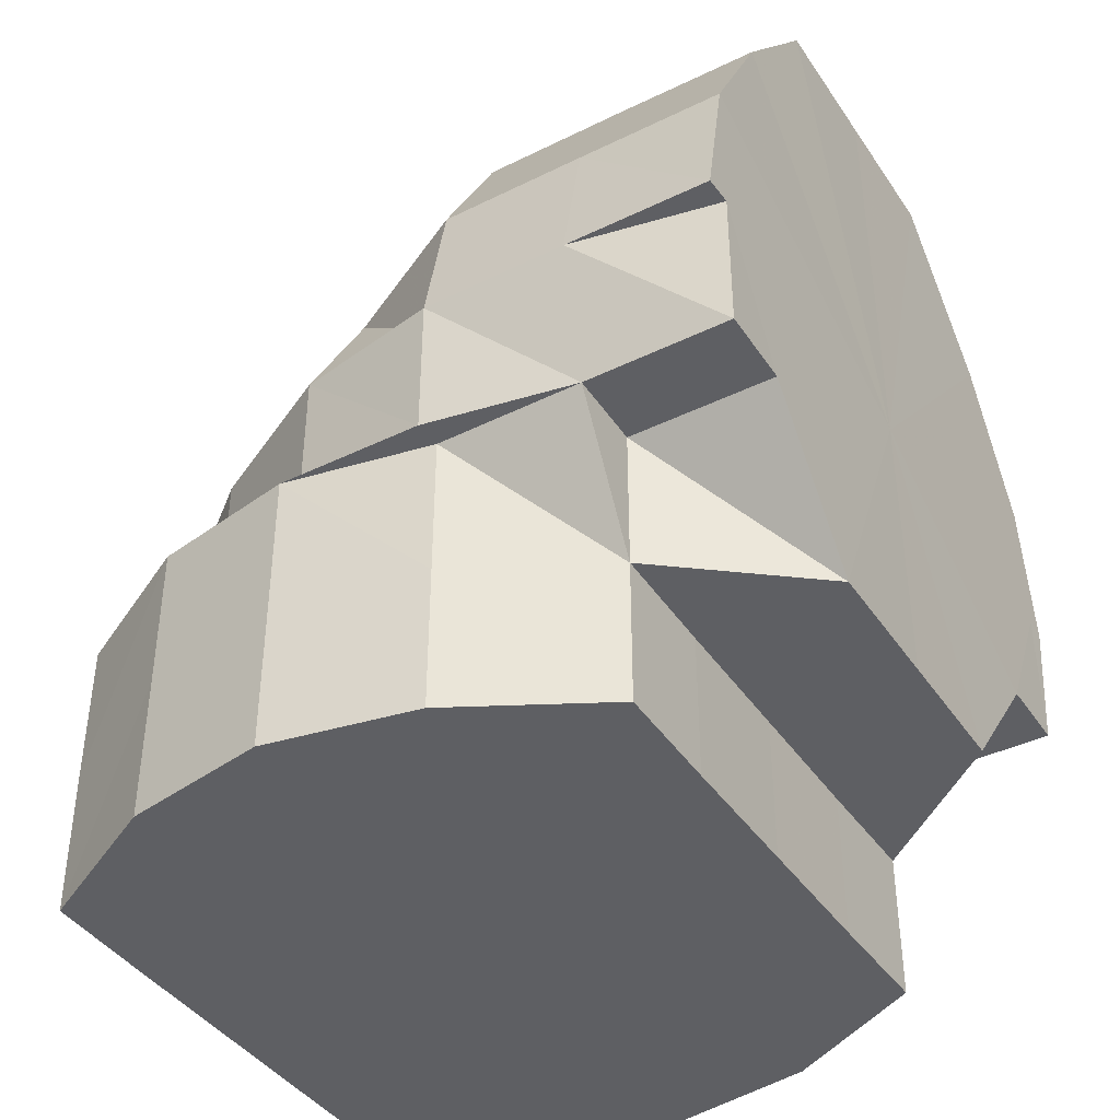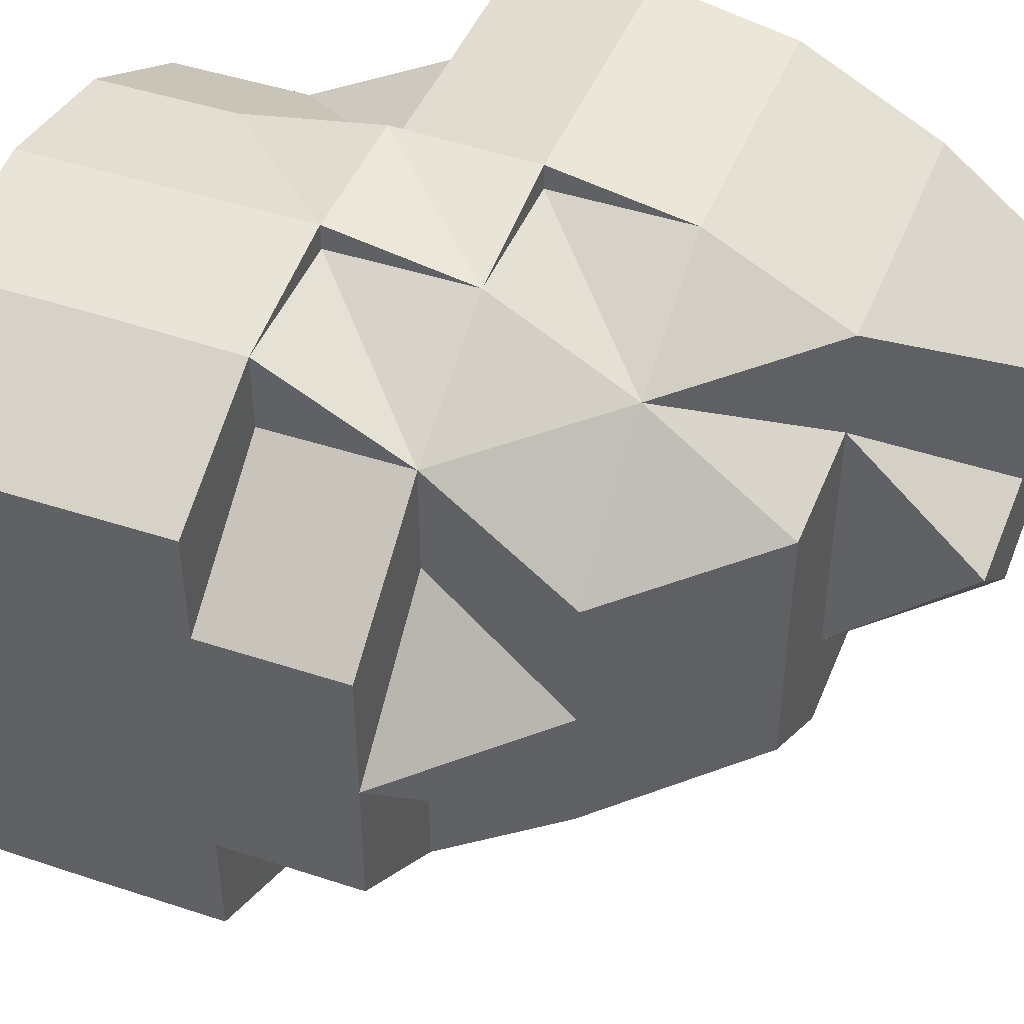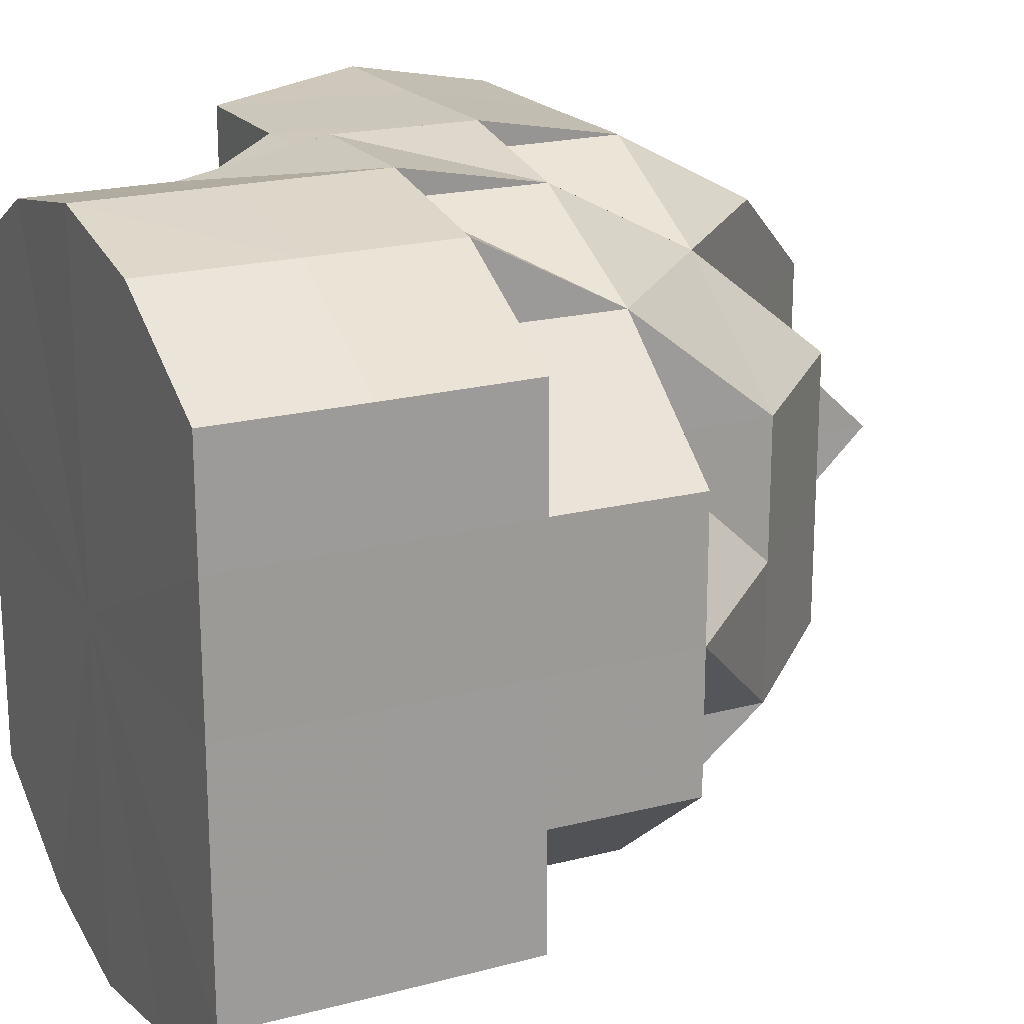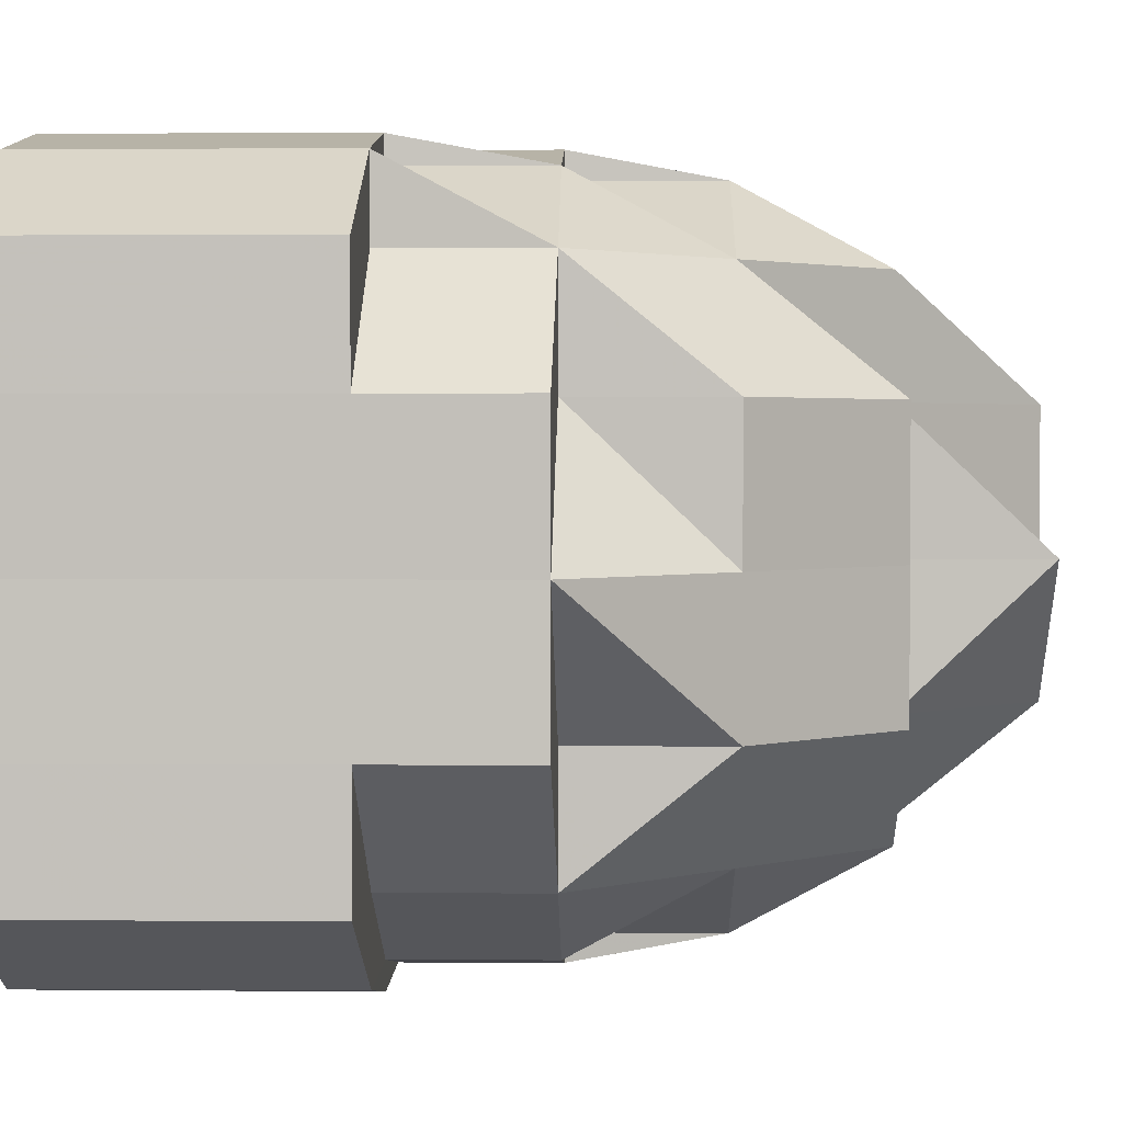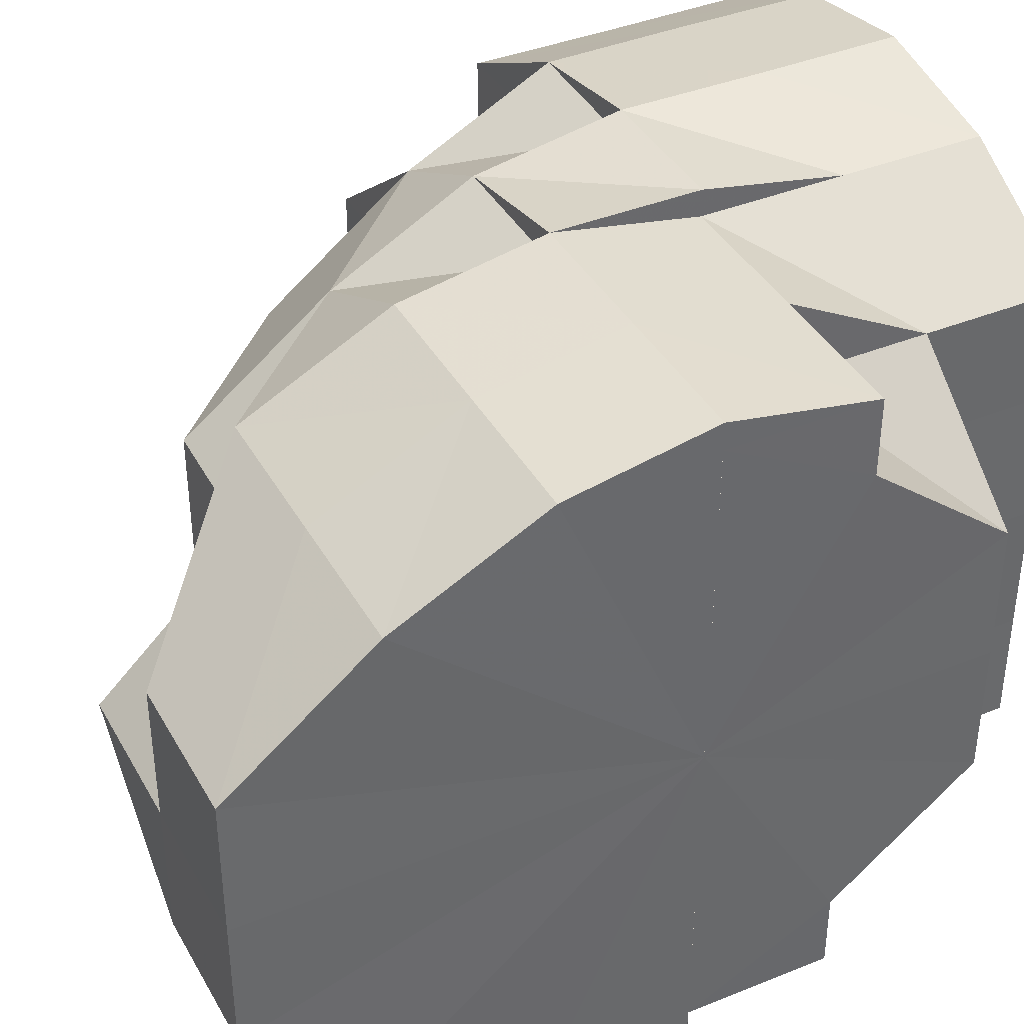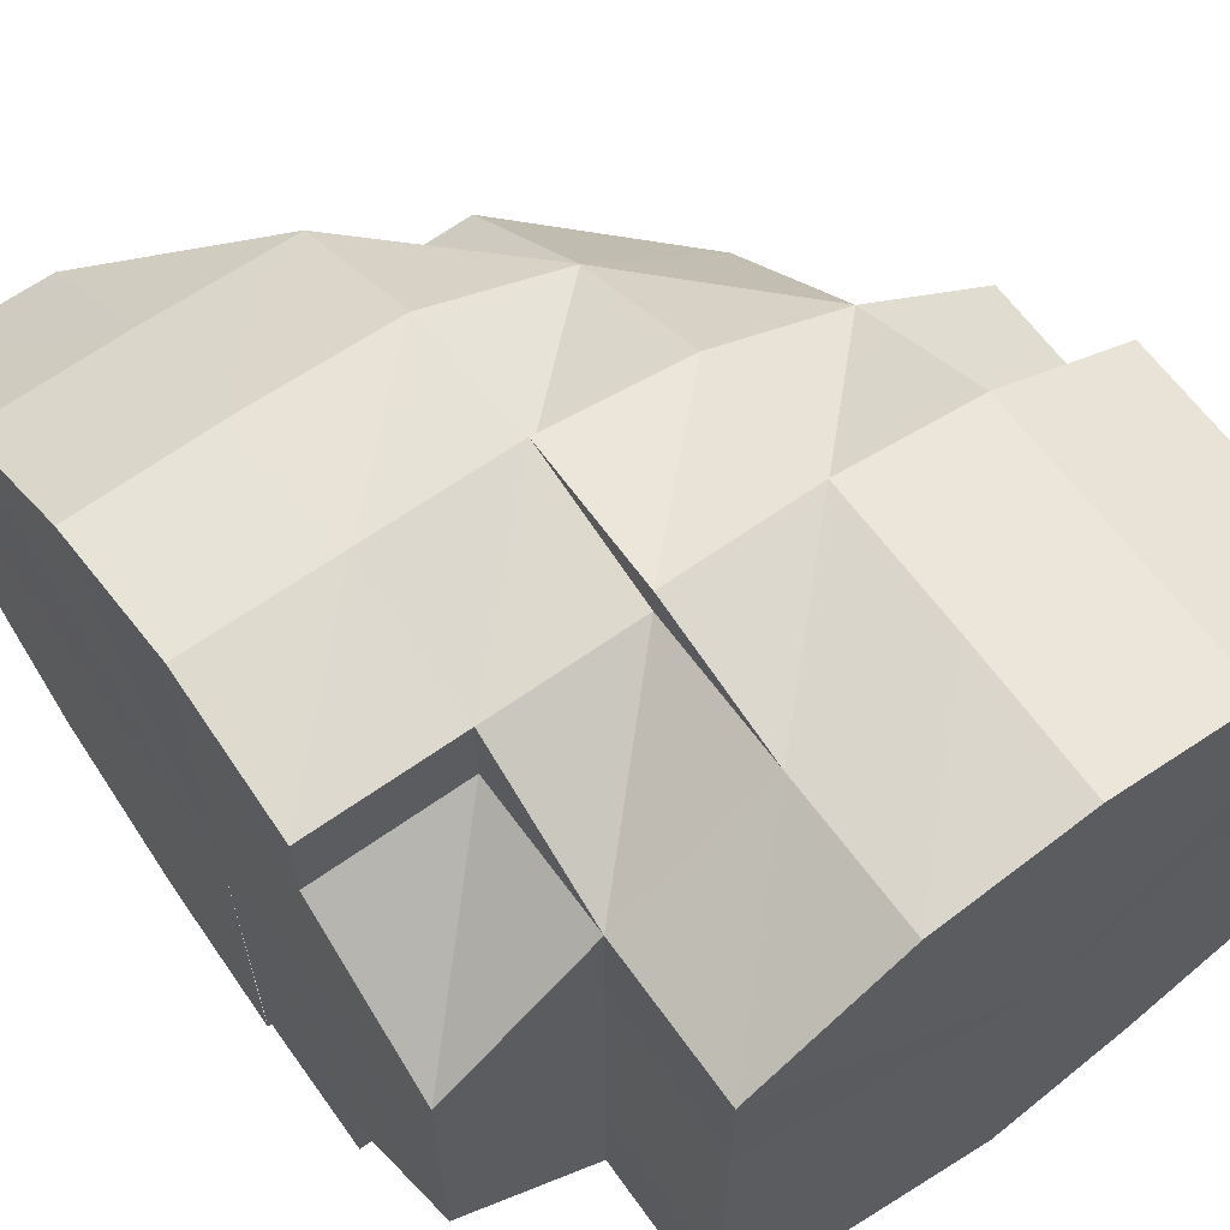
<metadata>
{"format":"obj","ext":"obj","renderer":"f3d","projection":"perspective","resolution":1024,"background":"white","views":[{"elev":-41.0,"azim":-149.1,"up":"+Y"},{"elev":45.2,"azim":111.2,"up":"+Z"},{"elev":20.0,"azim":64.0,"up":"+Z"},{"elev":2.1,"azim":91.5,"up":"+Z"},{"elev":39.6,"azim":-116.7,"up":"+Z"},{"elev":63.8,"azim":-35.9,"up":"+Z"}]}
</metadata>
<code>
o 6012
v 2179 1881 7.236
v 2179 1881 7.236
v 2179 1881 7.227
v 2179 1881 7.246
v 2179 1881 7.236
v 2179 1881 7.246
v 2179 1881 7.246
v 2179 1881 7.236
v 2179 1881 7.246
v 2179 1881 7.254
v 2179 1881 7.254
v 2179 1881 7.246
v 2179 1881 7.259
v 2179 1881 7.259
v 2179 1881 7.261
v 2179 1881 7.254
v 2179 1881 7.254
v 2179 1881 7.259
v 2179 1881 7.254
v 2179 1881 7.261
v 2179 1881 7.261
v 2179 1881 7.259
v 2179 1881 7.259
v 2179 1881 7.254
v 2179 1881 7.259
v 2179 1881 7.261
v 2179 1881 7.259
v 2179 1881 7.259
v 2179 1881 7.261
v 2179 1881 7.259
v 2179 1881 7.246
v 2179 1881 7.254
v 2179 1881 7.246
v 2179 1881 7.254
v 2179 1881 7.246
v 2179 1881 7.254
v 2179 1881 7.236
v 2179 1881 7.236
v 2179 1881 7.227
v 2179 1881 7.236
v 2179 1881 7.219
v 2179 1881 7.227
v 2179 1881 7.236
v 2179 1881 7.246
v 2179 1881 7.227
v 2179 1881 7.219
v 2179 1881 7.219
v 2179 1881 7.219
v 2179 1881 7.227
v 2179 1881 7.214
v 2179 1881 7.214
v 2179 1881 7.212
v 2179 1881 7.214
v 2179 1881 7.212
v 2179 1881 7.214
v 2179 1881 7.212
v 2179 1881 7.212
v 2179 1881 7.214
v 2179 1881 7.214
v 2179 1881 7.212
v 2179 1881 7.214
v 2179 1881 7.214
v 2179 1881 7.219
v 2179 1881 7.219
v 2179 1881 7.214
v 2179 1881 7.227
v 2179 1881 7.219
v 2179 1881 7.214
v 2179 1881 7.212
v 2179 1881 7.219
v 2179 1881 7.219
v 2179 1881 7.214
v 2179 1881 7.212
v 2179 1881 7.219
v 2179 1881 7.214
v 2179 1881 7.214
v 2179 1881 7.227
v 2179 1881 7.219
v 2179 1881 7.214
v 2179 1881 7.227
v 2179 1881 7.219
v 2179 1881 7.227
v 2179 1881 7.219
v 2179 1881 7.236
v 2179 1881 7.227
v 2179 1881 7.227
v 2179 1881 7.219
v 2179 1881 7.214
v 2179 1881 7.212
v 2179 1881 7.212
v 2179 1881 7.214
v 2179 1881 7.212
v 2179 1881 7.236
v 2179 1881 7.236
v 2179 1881 7.246
v 2179 1881 7.246
v 2179 1881 7.236
v 2179 1881 7.246
v 2179 1881 7.236
v 2179 1881 7.254
v 2179 1881 7.246
v 2179 1881 7.227
v 2179 1881 7.236
v 2179 1881 7.227
v 2179 1881 7.219
v 2179 1881 7.214
v 2179 1881 7.219
v 2179 1881 7.227
v 2179 1881 7.219
v 2179 1881 7.236
v 2179 1881 7.227
v 2179 1881 7.236
v 2179 1881 7.227
v 2179 1881 7.246
v 2179 1881 7.246
v 2179 1881 7.236
v 2179 1881 7.254
v 2179 1881 7.259
v 2179 1881 7.259
v 2179 1881 7.259
v 2179 1881 7.254
v 2179 1881 7.212
v 2179 1881 7.212
v 2179 1881 7.214
v 2179 1881 7.214
v 2179 1881 7.236
v 2179 1881 7.219
v 2179 1881 7.227
v 2179 1881 7.236
v 2179 1881 7.246
v 2179 1881 7.254
v 2179 1881 7.259
v 2179 1881 7.261
v 2179 1881 7.219
v 2179 1881 7.227
v 2179 1881 7.236
v 2179 1881 7.254
v 2179 1881 7.259
v 2179 1881 7.259
v 2179 1881 7.254
v 2179 1881 7.259
v 2179 1881 7.261
v 2179 1881 7.254
v 2179 1881 7.259
v 2179 1881 7.214
v 2179 1881 7.219
v 2179 1881 7.214
v 2179 1881 7.219
v 2179 1881 7.214
v 2179 1881 7.219
v 2179 1881 7.246
v 2179 1881 7.236
v 2179 1881 7.236
v 2179 1881 7.214
v 2179 1881 7.214
v 2179 1881 7.212
v 2179 1881 7.214
v 2179 1881 7.214
v 2179 1881 7.214
v 2179 1881 7.219
v 2179 1881 7.219
v 2179 1881 7.254
v 2179 1881 7.254
v 2179 1881 7.259
v 2179 1881 7.261
v 2179 1881 7.259
v 2179 1881 7.259
v 2179 1881 7.259
v 2179 1881 7.259
v 2179 1881 7.261
v 2179 1881 7.259
v 2179 1881 7.261
v 2179 1881 7.259
v 2179 1881 7.259
v 2179 1881 7.259
v 2179 1881 7.214
v 2179 1881 7.212
v 2179 1881 7.212
v 2179 1881 7.212
v 2179 1881 7.214
v 2179 1881 7.214
v 2179 1881 7.219
v 2179 1881 7.227
v 2179 1881 7.227
v 2179 1881 7.236
v 2179 1881 7.236
v 2179 1881 7.246
v 2179 1881 7.246
v 2179 1881 7.254
v 2179 1881 7.259
v 2179 1881 7.259
v 2179 1881 7.259
v 2179 1881 7.261
v 2179 1881 7.259
v 2179 1881 7.261
v 2179 1881 7.254
v 2179 1881 7.259
v 2179 1881 7.254
v 2179 1881 7.246
v 2179 1881 7.254
v 2179 1881 7.259
v 2179 1881 7.236
v 2179 1881 7.236
v 2179 1881 7.227
v 2179 1881 7.236
v 2179 1881 7.219
v 2179 1881 7.214
v 2179 1881 7.261
v 2179 1881 7.261
v 2179 1881 7.259
v 2179 1881 7.261
v 2179 1881 7.259
v 2179 1881 7.261
v 2179 1881 7.261
v 2179 1881 7.259
v 2179 1881 7.259
v 2179 1881 7.259
v 2179 1881 7.254
v 2179 1881 7.261
v 2179 1881 7.259
v 2179 1881 7.254
v 2179 1881 7.254
v 2179 1881 7.246
v 2179 1881 7.254
v 2179 1881 7.259
v 2179 1881 7.246
v 2179 1881 7.246
v 2179 1881 7.254
v 2179 1881 7.246
v 2179 1881 7.236
v 2179 1881 7.236
v 2179 1881 7.246
v 2179 1881 7.227
v 2179 1881 7.236
v 2179 1881 7.246
v 2179 1881 7.236
v 2179 1881 7.227
v 2179 1881 7.254
v 2179 1881 7.254
v 2179 1881 7.227
v 2179 1881 7.219
v 2179 1881 7.227
v 2179 1881 7.227
v 2179 1881 7.236
v 2179 1881 7.259
v 2179 1881 7.254
v 2179 1881 7.246
v 2179 1881 7.246
v 2179 1881 7.254
v 2179 1881 7.254
v 2179 1881 7.254
v 2179 1881 7.246
v 2179 1881 7.227
v 2179 1881 7.219
v 2179 1881 7.219
v 2179 1881 7.214
v 2179 1881 7.219
v 2179 1881 7.227
v 2179 1881 7.219
v 2179 1881 7.214
v 2179 1881 7.212
v 2179 1881 7.214
v 2179 1881 7.219
v 2179 1881 7.214
v 2179 1881 7.212
v 2179 1881 7.214
v 2179 1881 7.212
v 2179 1881 7.212
v 2179 1881 7.212
v 2179 1881 7.214
v 2179 1881 7.214
v 2179 1881 7.219
v 2179 1881 7.219
v 2179 1881 7.227
v 2179 1881 7.219
v 2179 1881 7.236
v 2179 1881 7.227
v 2179 1881 7.227
v 2179 1881 7.227
v 2179 1881 7.219
v 2179 1881 7.212
v 2179 1881 7.212
v 2179 1881 7.214
v 2179 1881 7.261
v 2179 1881 7.261
v 2179 1881 7.259
v 2179 1881 7.254
v 2179 1881 7.246
v 2179 1881 7.246
f 1 2 3
f 4 5 2
f 6 7 1
f 7 2 8
f 7 9 2
f 10 11 6
f 11 7 12
f 13 14 10
f 15 14 13
f 14 11 16
f 11 17 7
f 14 17 11
f 17 9 7
f 14 18 17
f 17 19 9
f 18 19 17
f 20 18 14
f 21 20 14
f 22 20 15
f 18 23 19
f 24 25 22
f 25 26 20
f 27 25 20
f 25 28 29
f 20 29 30
f 31 32 24
f 33 34 32
f 31 35 36
f 37 38 35
f 39 40 37
f 41 39 42
f 43 44 31
f 42 45 43
f 46 47 42
f 47 48 49
f 50 51 46
f 52 51 53
f 54 53 55
f 52 56 51
f 56 57 58
f 59 60 52
f 61 62 57
f 63 64 62
f 63 65 61
f 66 67 63
f 65 68 69
f 70 71 68
f 72 69 73
f 74 63 61
f 74 61 75
f 74 75 76
f 77 63 74
f 78 79 72
f 80 81 78
f 77 82 83
f 84 85 77
f 86 77 74
f 87 74 76
f 86 74 87
f 87 76 88
f 88 76 52
f 88 89 90
f 91 88 92
f 93 77 86
f 93 94 77
f 95 94 93
f 95 96 97
f 98 95 93
f 99 93 86
f 98 93 99
f 100 101 98
f 99 86 102
f 102 86 87
f 103 99 104
f 102 87 105
f 105 87 88
f 105 88 106
f 107 105 91
f 108 102 105
f 3 108 107
f 108 105 109
f 110 102 108
f 2 110 108
f 2 108 111
f 110 112 113
f 114 115 103
f 115 99 116
f 115 98 99
f 19 98 115
f 19 115 9
f 19 117 98
f 118 117 19
f 23 118 19
f 118 119 117
f 119 120 121
f 122 123 124
f 125 122 126
f 127 125 126
f 128 127 126
f 129 128 126
f 130 129 126
f 131 130 126
f 132 131 126
f 133 132 126
f 134 135 126
f 135 136 126
f 136 33 126
f 33 137 126
f 137 138 139
f 140 139 126
f 139 141 142
f 140 143 144
f 145 146 126
f 147 148 146
f 145 149 150
f 151 152 153
f 154 155 156
f 157 158 156
f 159 160 161
f 162 163 164
f 165 166 167
f 165 168 169
f 165 170 171
f 172 173 171
f 172 174 175
f 176 177 178
f 179 180 181
f 181 180 182
f 182 183 184
f 184 183 185
f 185 186 187
f 187 188 189
f 189 190 191
f 190 192 193
f 194 193 195
f 196 197 190
f 196 198 197
f 199 200 196
f 200 201 197
f 199 200 202
f 200 201 202
f 203 199 44
f 203 199 202
f 204 203 205
f 204 203 202
f 206 204 202
f 207 206 202
f 201 208 202
f 201 208 209
f 197 210 209
f 197 209 211
f 212 211 213
f 214 209 215
f 208 216 202
f 208 216 217
f 215 217 218
f 209 219 217
f 209 217 220
f 216 221 202
f 216 221 222
f 218 222 223
f 217 222 224
f 217 225 222
f 221 226 202
f 221 226 227
f 222 228 227
f 222 227 229
f 226 230 202
f 226 230 231
f 227 232 231
f 230 233 202
f 229 227 234
f 227 231 234
f 229 234 94
f 235 229 236
f 236 234 237
f 238 239 235
f 234 231 240
f 237 240 241
f 234 240 242
f 231 243 240
f 231 244 243
f 245 246 238
f 246 247 248
f 245 249 250
f 250 251 252
f 253 243 254
f 230 233 243
f 254 255 256
f 243 255 257
f 243 258 255
f 233 259 255
f 233 259 202
f 259 260 202
f 260 261 202
f 261 207 202
f 259 260 262
f 255 263 262
f 255 262 79
f 261 207 264
f 260 261 265
f 79 262 265
f 262 266 265
f 267 265 264
f 265 268 264
f 256 265 269
f 269 264 270
f 264 271 272
f 273 272 274
f 264 275 273
f 180 264 273
f 276 277 278
f 278 279 280
f 281 282 283
f 284 285 286
f 287 288 289

</code>
